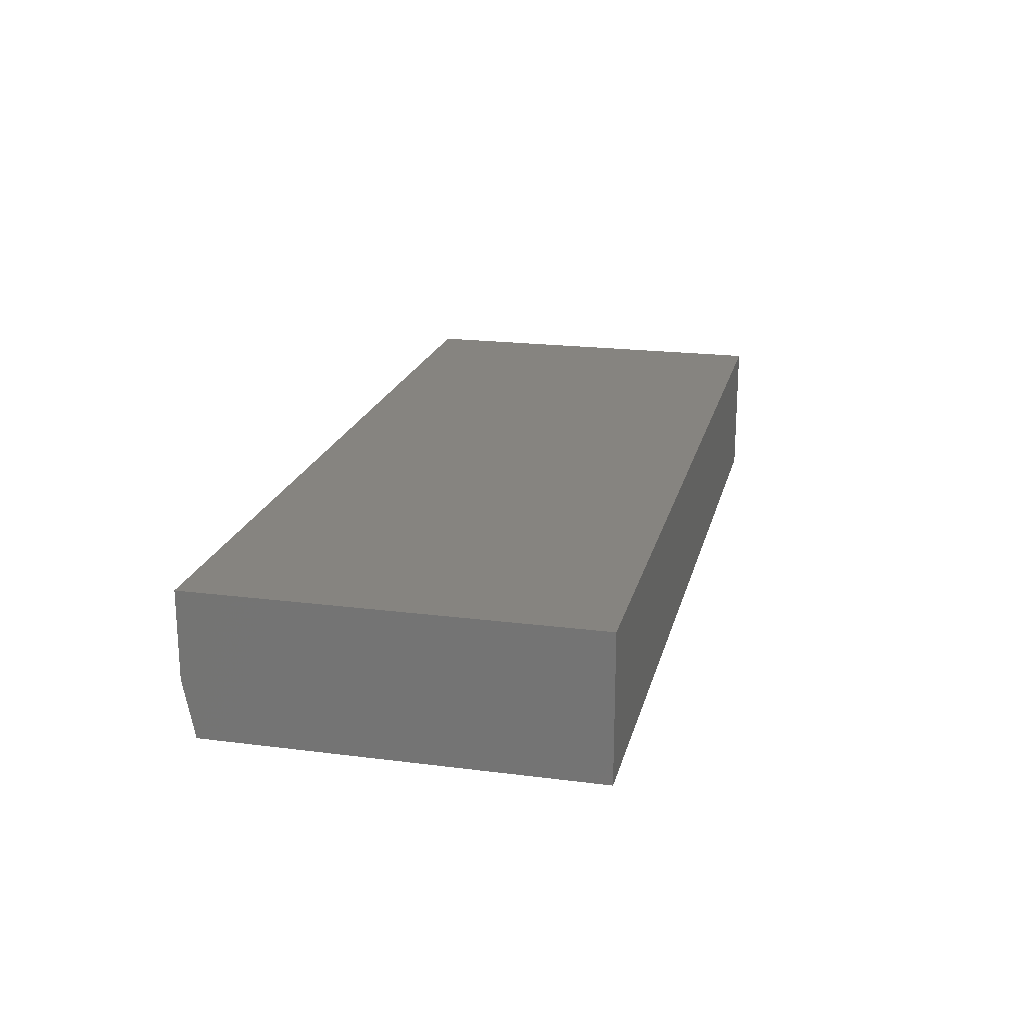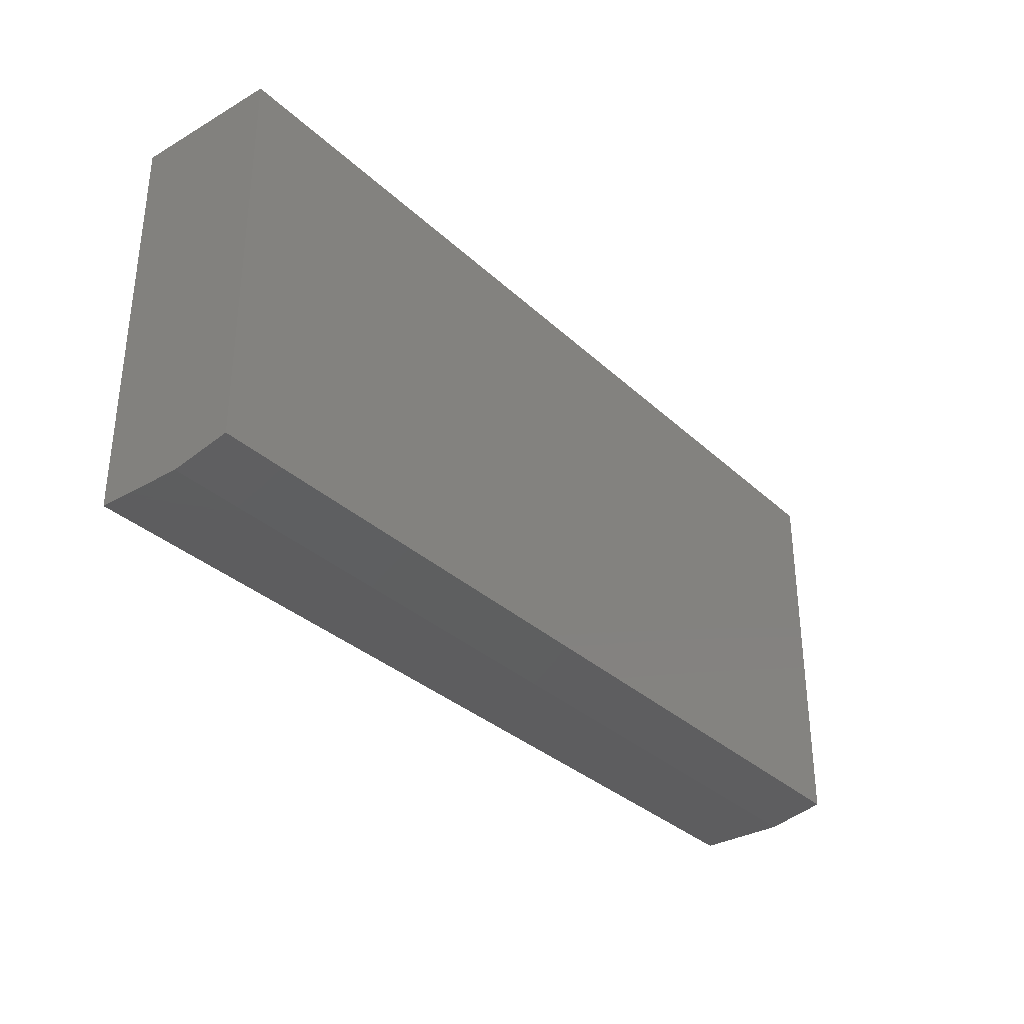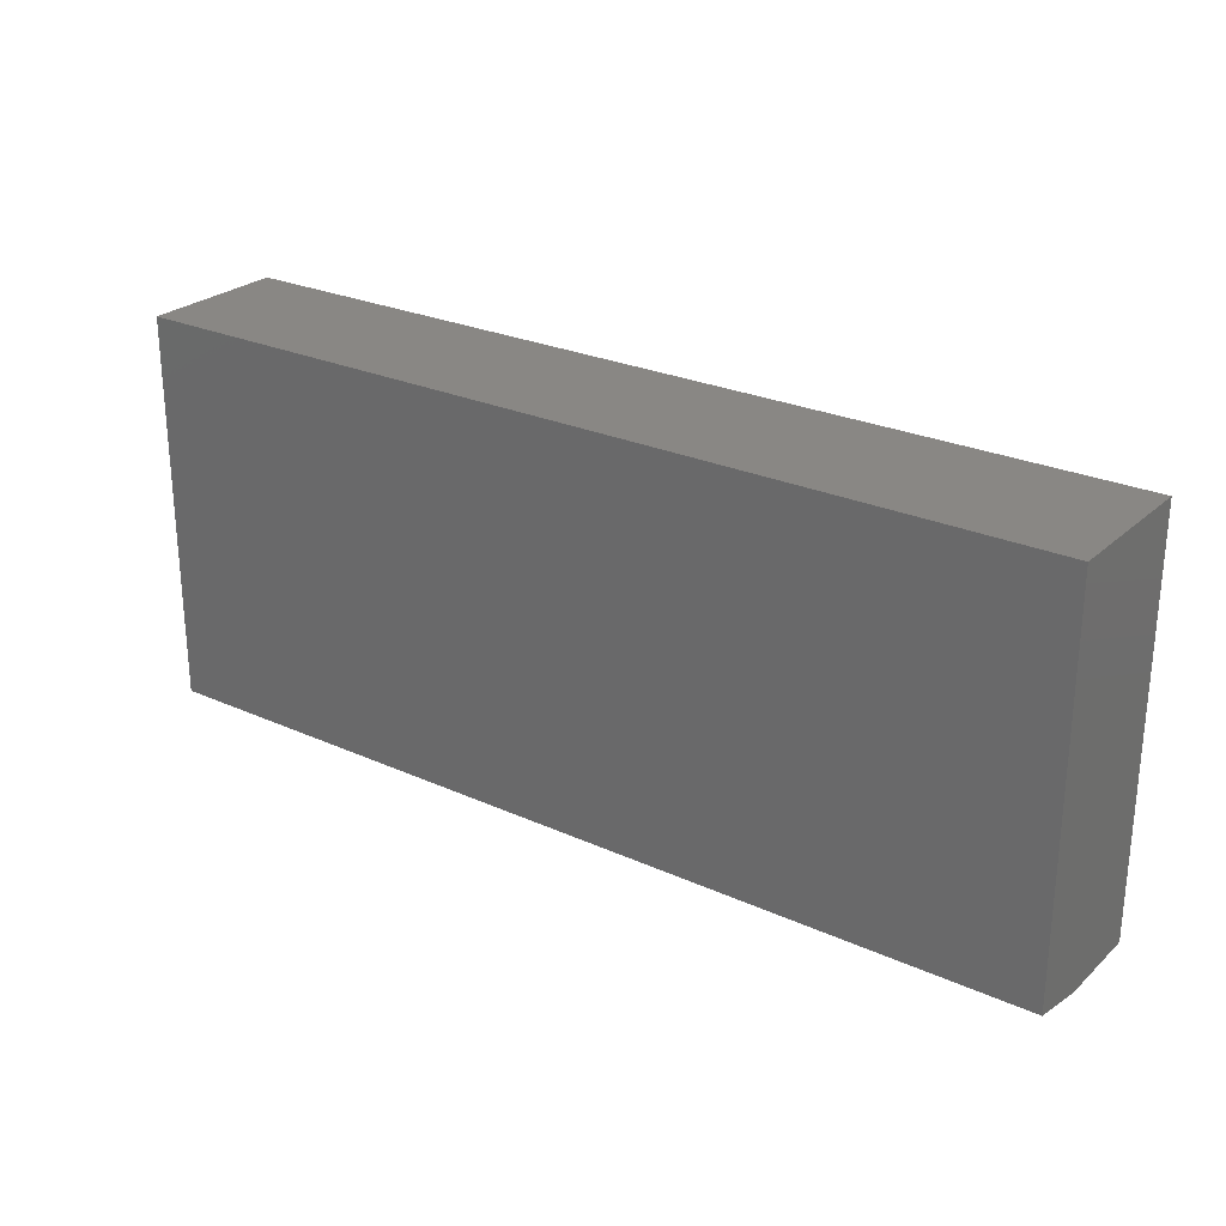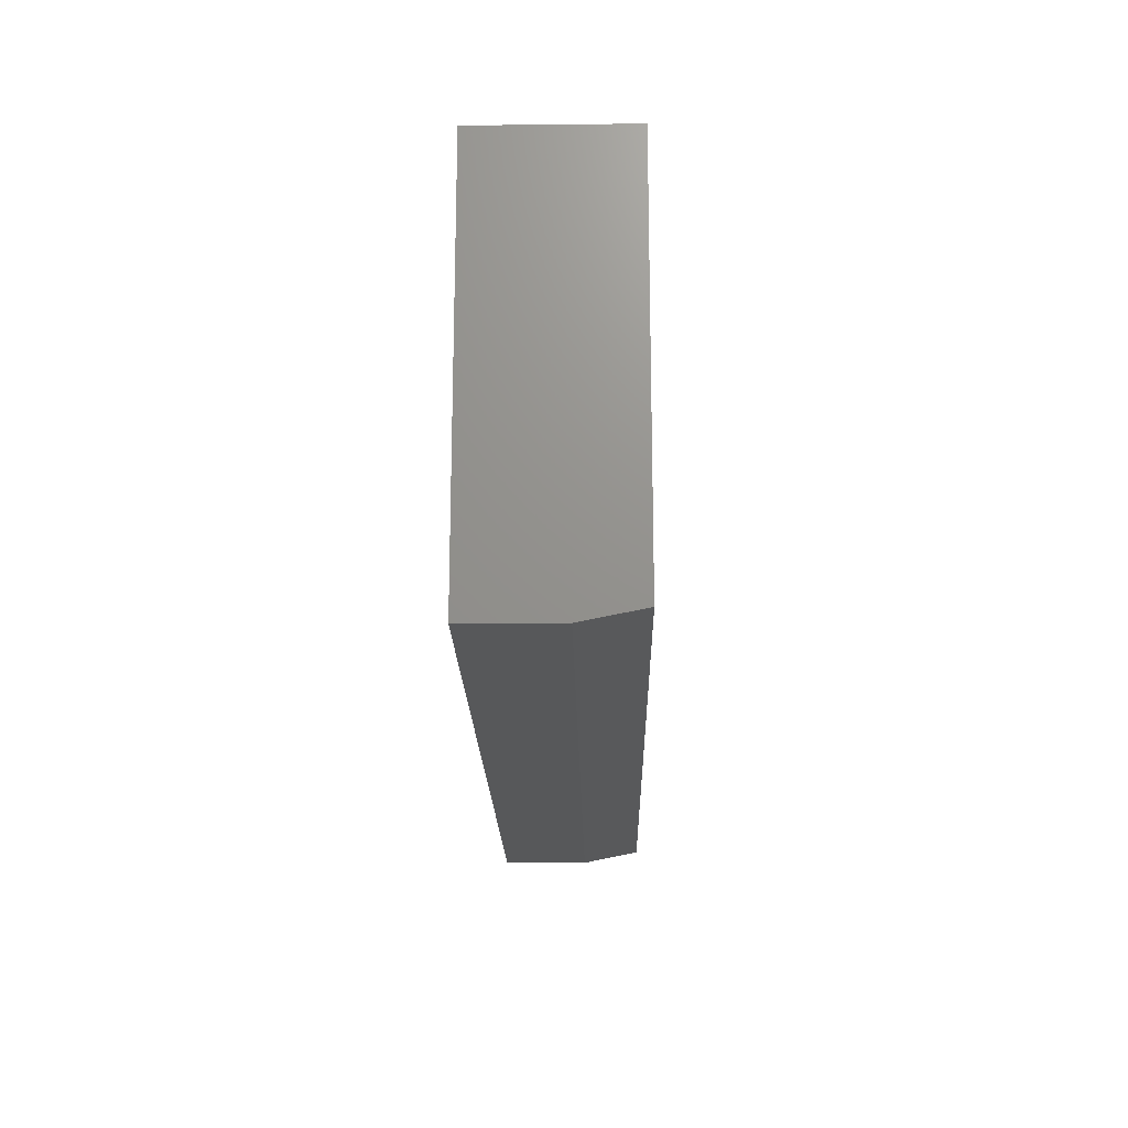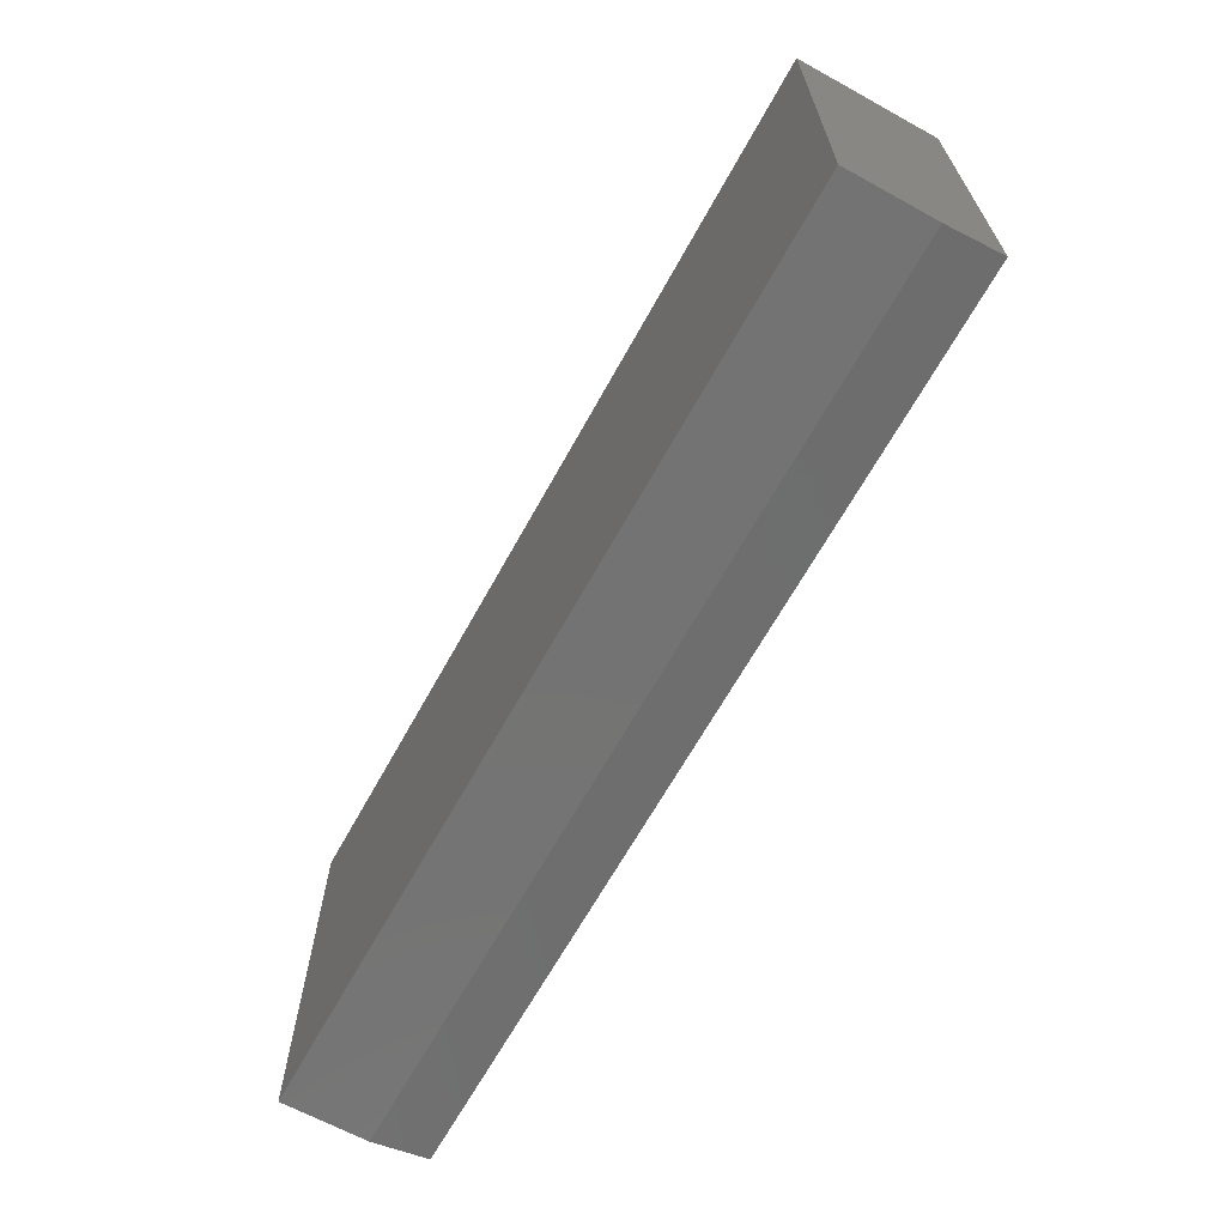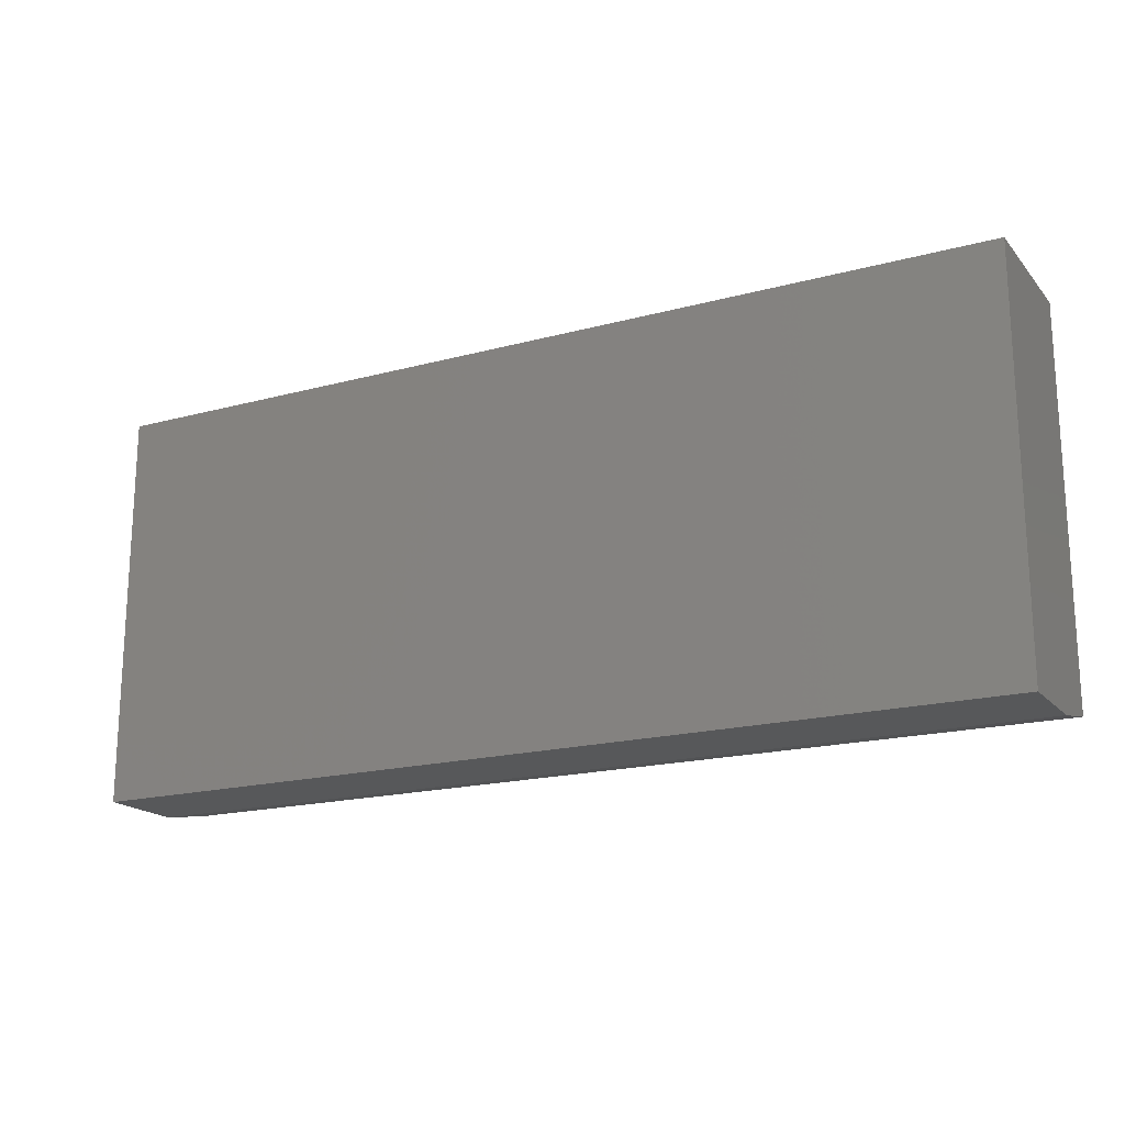
<metadata>
{"format":"stl","ext":"stl","renderer":"f3d","projection":"perspective","resolution":1024,"background":"white","views":[{"elev":20.0,"azim":-76.7,"up":"+Y"},{"elev":-33.0,"azim":-51.5,"up":"+Z"},{"elev":25.9,"azim":35.7,"up":"+Z"},{"elev":-18.6,"azim":-88.9,"up":"+Z"},{"elev":-65.6,"azim":-118.9,"up":"+Z"},{"elev":-18.3,"azim":-152.4,"up":"+Z"}]}
</metadata>
<code>
# stl→obj: 10 verts, 16 faces
v -0.75 -0.1953 -0.1328
v 0.4922 -0.1953 -0.1328
v -0.75 -0.1953 0.3877
v 0.4922 -0.1953 0.3877
v -0.75 2.976e-17 0.3877
v -0.75 0 -0.1484
v -0.75 -0.1172 -0.1484
v 0.4922 1.677e-16 0.3877
v 0.4922 1.379e-16 -0.1484
v 0.4922 -0.1172 -0.1484
f 1 2 3
f 3 2 4
f 3 5 1
f 1 5 6
f 1 6 7
f 8 4 9
f 9 4 2
f 9 2 10
f 7 6 10
f 10 6 9
f 2 1 10
f 10 1 7
f 6 5 9
f 9 5 8
f 4 8 3
f 3 8 5

</code>
